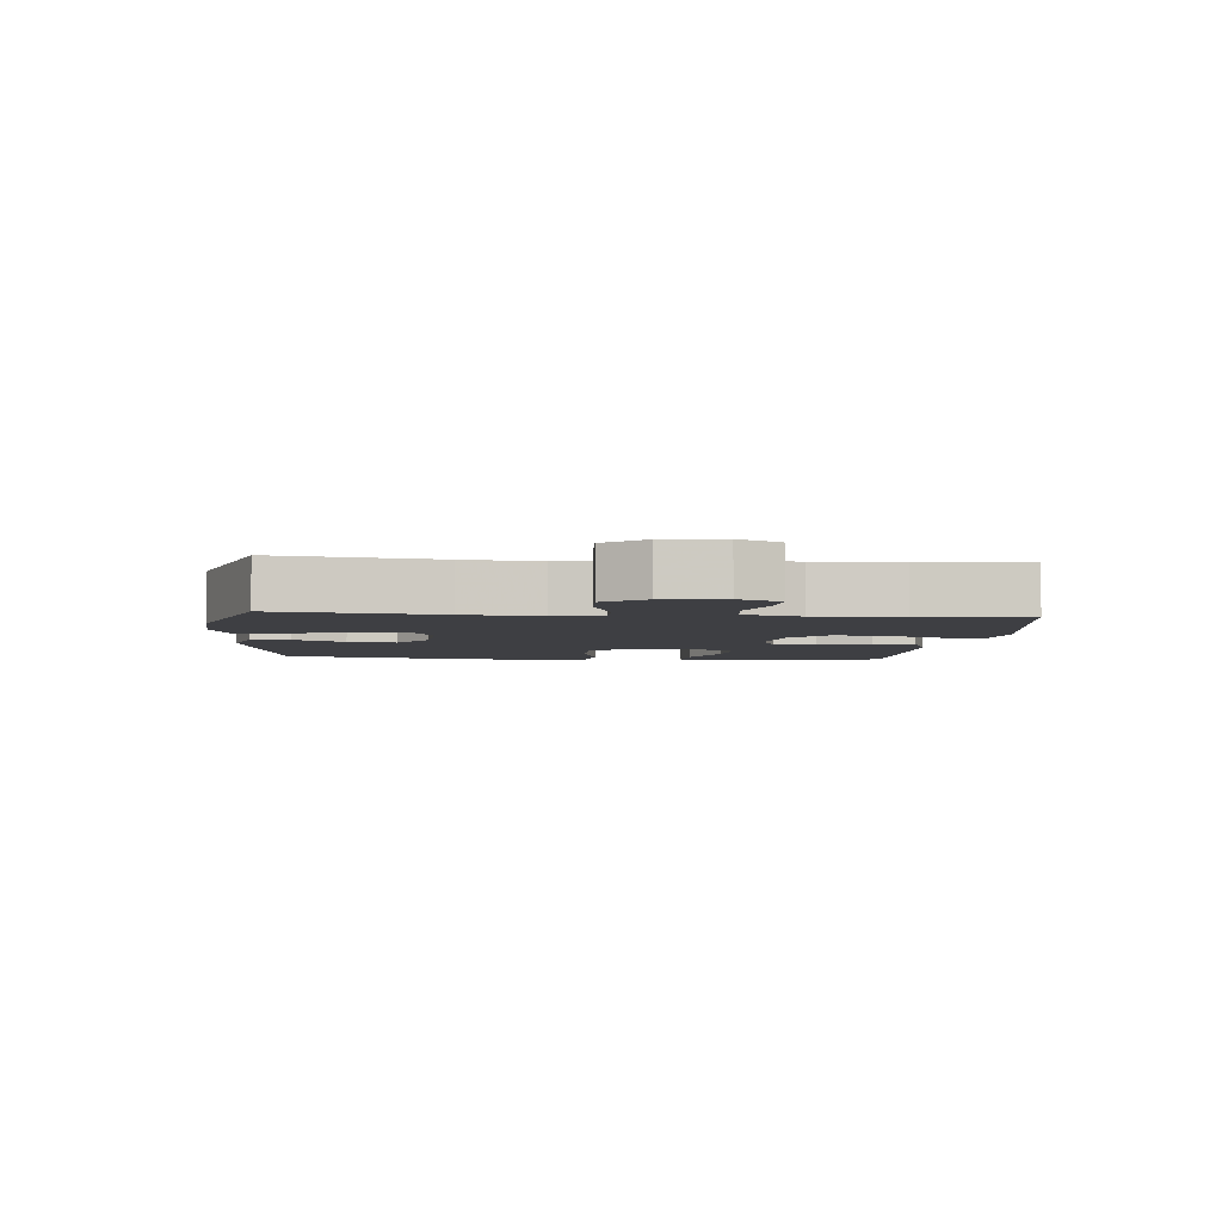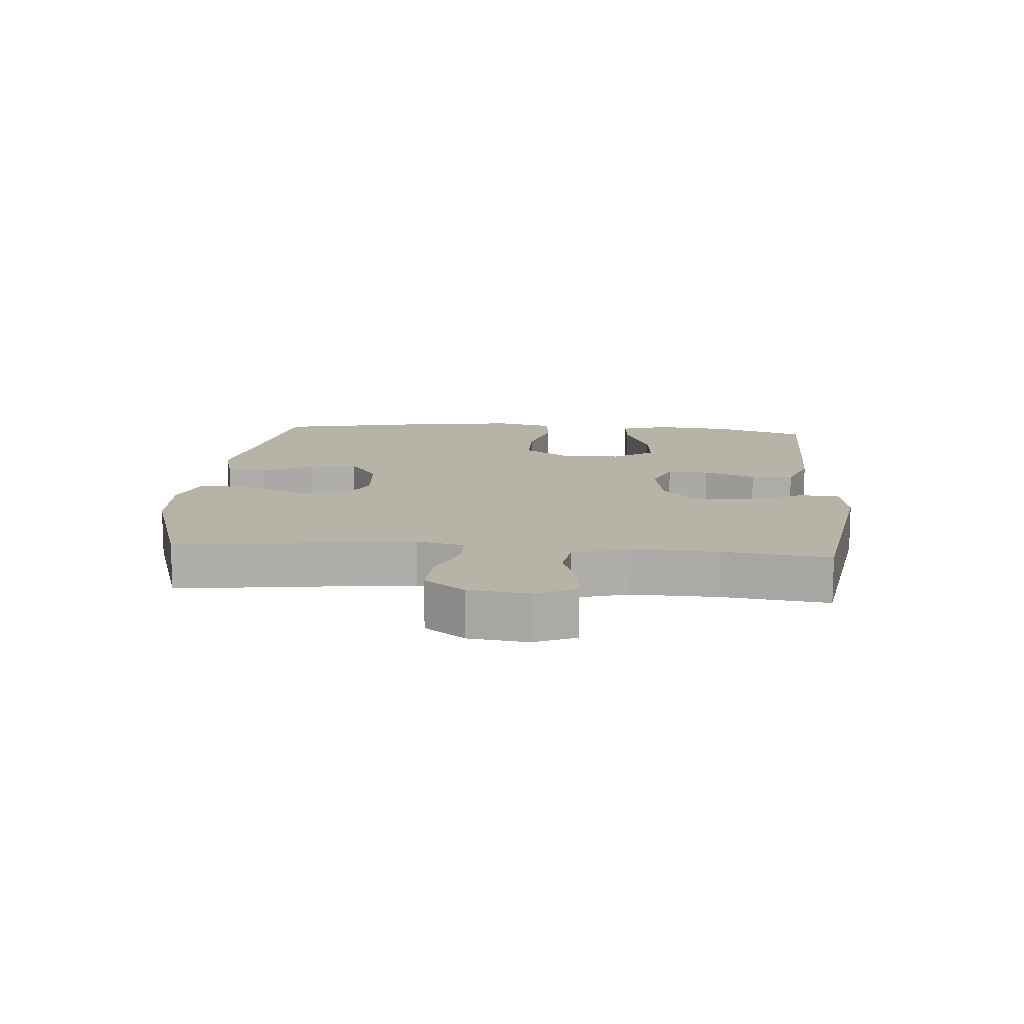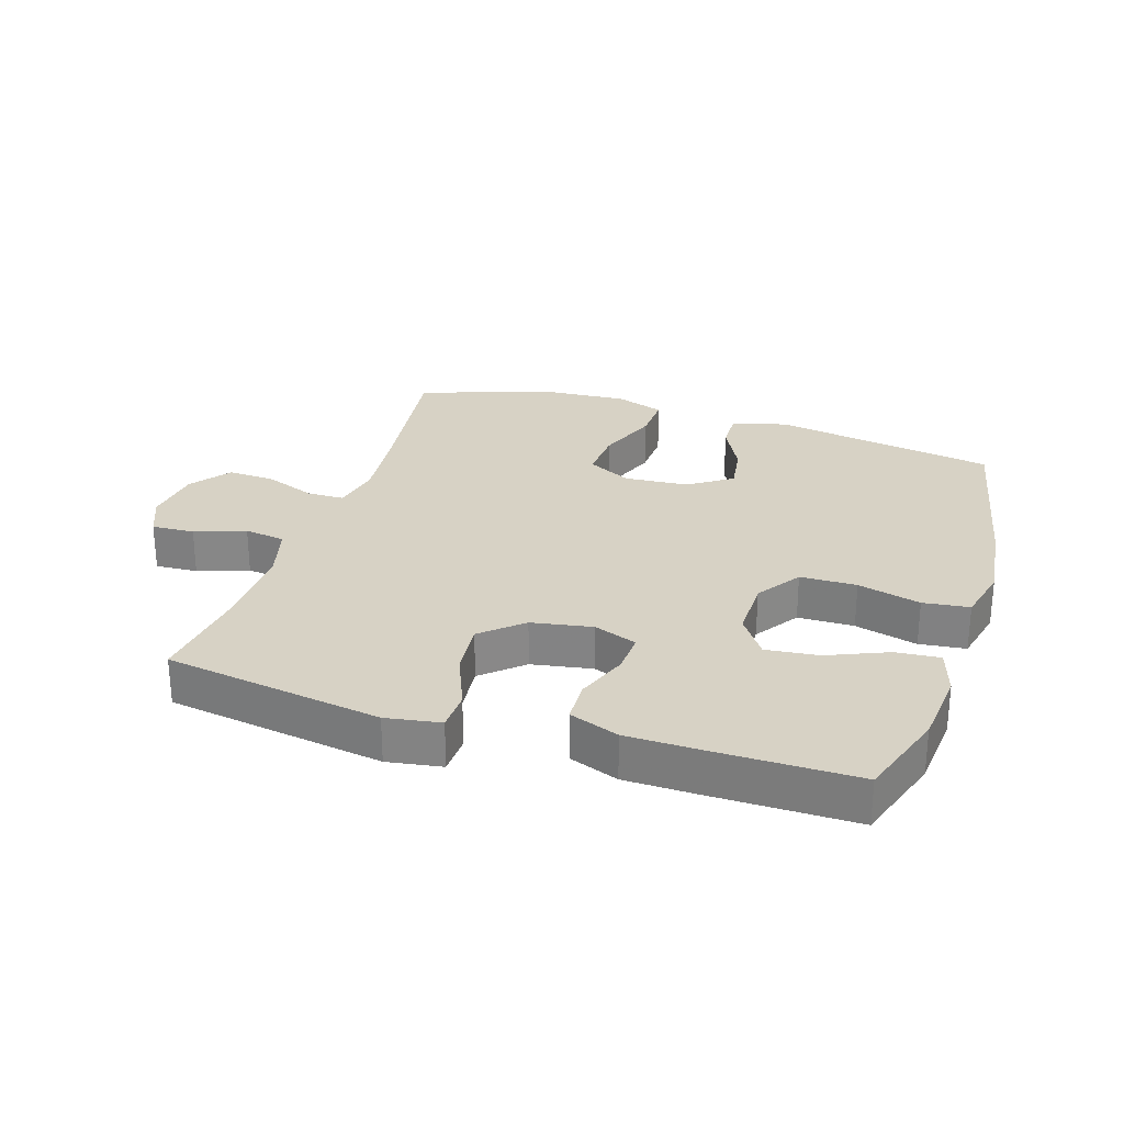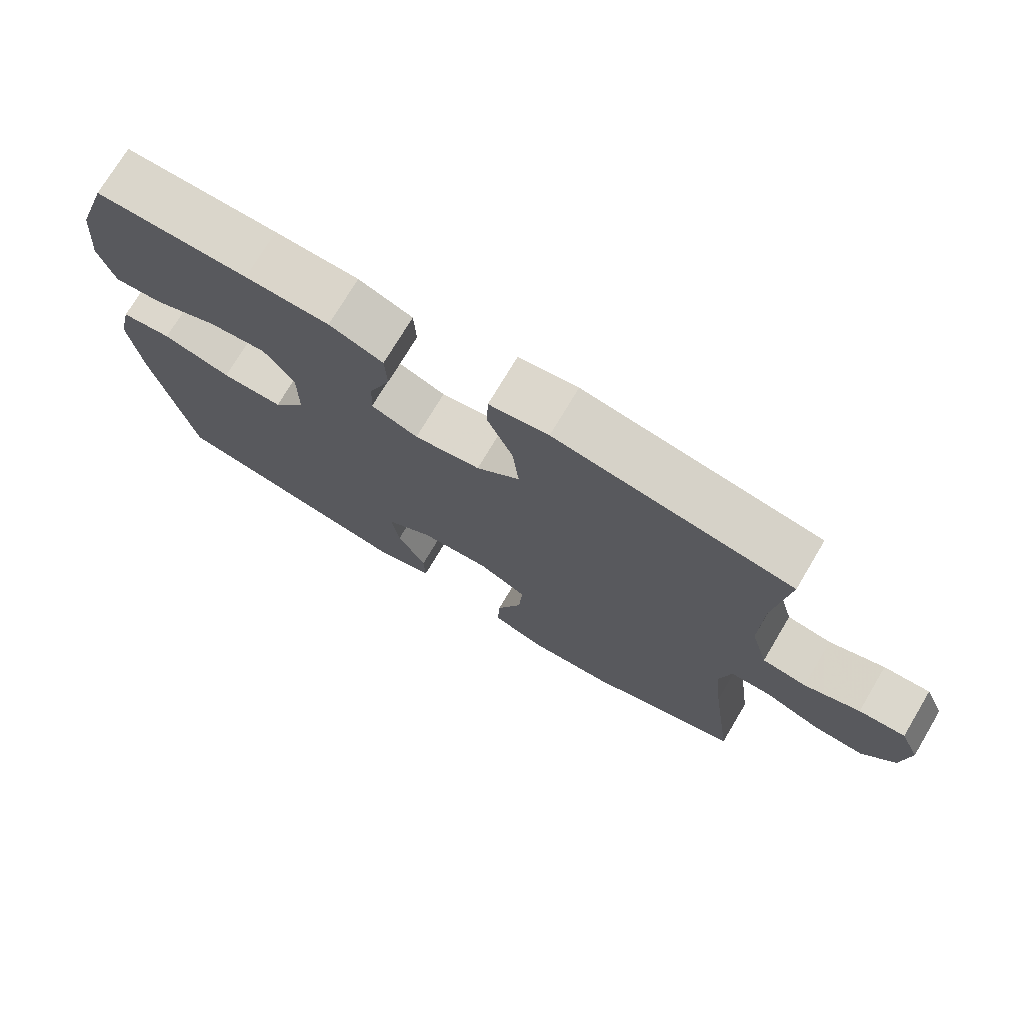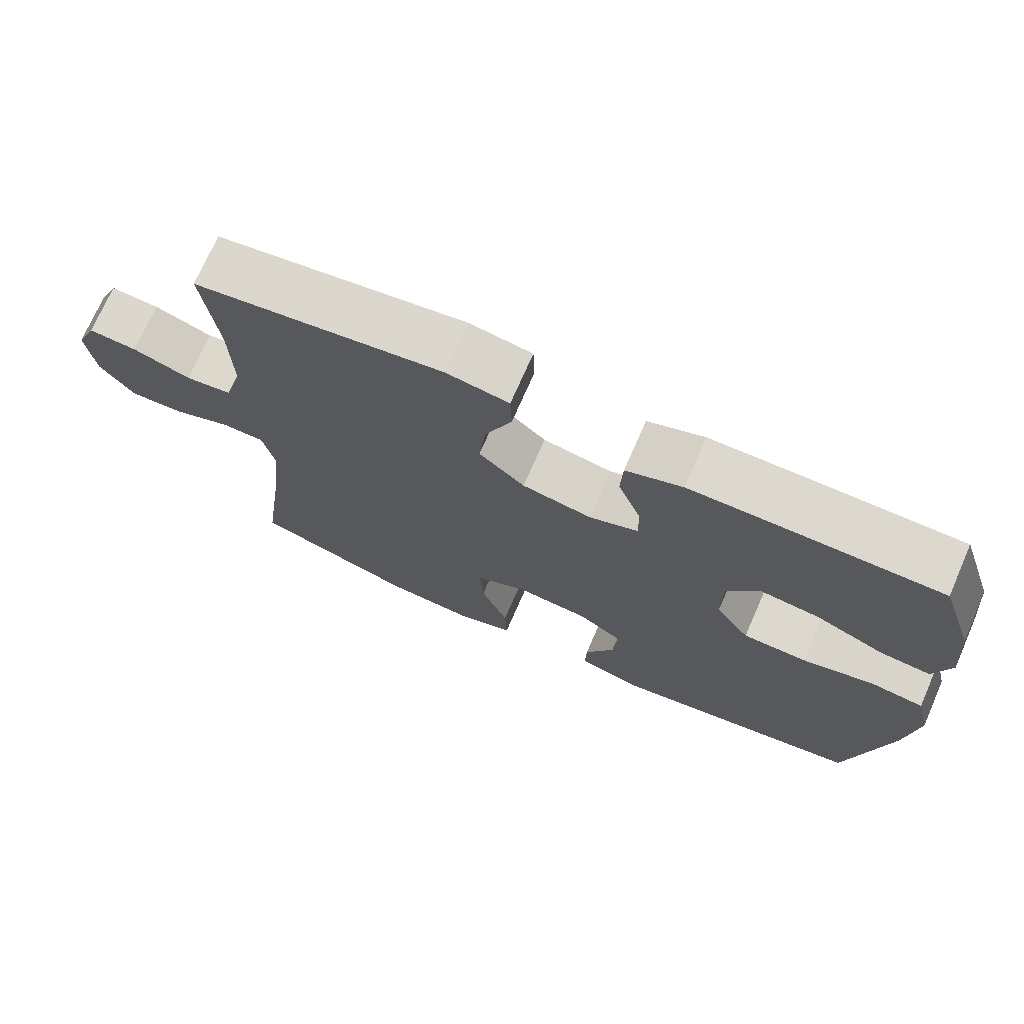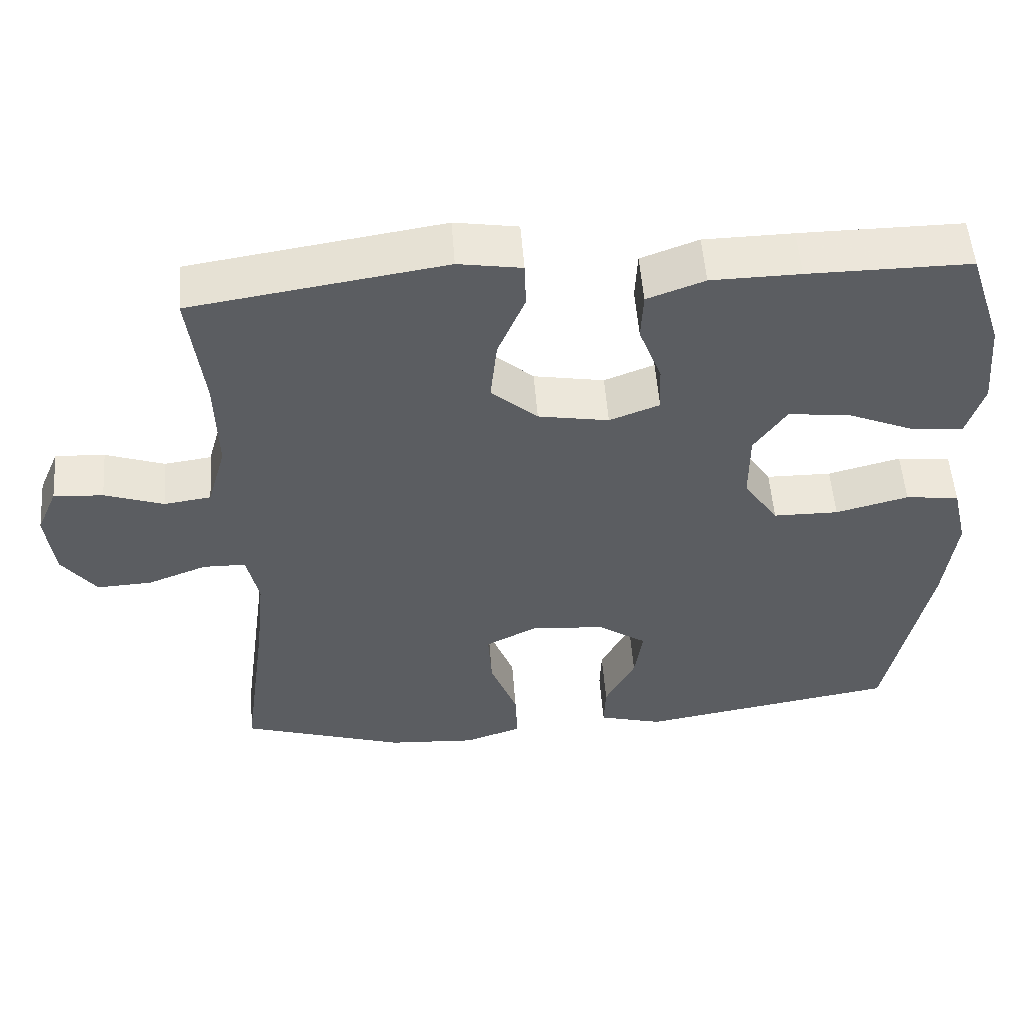
<metadata>
{"format":"obj","ext":"obj","renderer":"f3d","projection":"perspective","resolution":1024,"background":"white","views":[{"elev":-4.3,"azim":-95.3,"up":"+Y"},{"elev":12.8,"azim":-85.2,"up":"+Y"},{"elev":27.6,"azim":17.8,"up":"+Y"},{"elev":74.0,"azim":-149.2,"up":"+Z"},{"elev":72.5,"azim":23.7,"up":"+Z"},{"elev":53.5,"azim":-4.3,"up":"+Z"}]}
</metadata>
<code>
v 0.5 0.07 -0.5
v 0.148 0.07 -0.56
v 0.061 0.07 -0.536
v 0.063 0.07 -0.474
v 0.104 0.07 -0.394
v 0.115 0.07 -0.319
v 0.048 0.07 -0.273
v -0.053 0.07 -0.265
v -0.123 0.07 -0.301
v -0.118 0.07 -0.382
v -0.081 0.07 -0.479
v -0.078 0.07 -0.553
v -0.155 0.07 -0.58
v -0.277 0.07 -0.572
v -0.5 0.07 -0.5
v -0.466 0.07 -0.247
v -0.454 0.07 -0.129
v -0.47 0.07 -0.054
v -0.528 0.07 -0.053
v -0.608 0.07 -0.084
v -0.683 0.07 -0.088
v -0.73 0.07 -0.025
v -0.741 0.07 0.068
v -0.713 0.07 0.133
v -0.646 0.07 0.129
v -0.566 0.07 0.101
v -0.502 0.07 0.11
v -0.477 0.07 0.199
v -0.48 0.07 0.333
v -0.5 0.07 0.5
v -0.157 0.07 0.553
v -0.071 0.07 0.539
v -0.069 0.07 0.476
v -0.106 0.07 0.387
v -0.115 0.07 0.301
v -0.052 0.07 0.245
v 0.044 0.07 0.228
v 0.112 0.07 0.254
v 0.109 0.07 0.319
v 0.078 0.07 0.401
v 0.081 0.07 0.468
v 0.159 0.07 0.497
v 0.28 0.07 0.499
v 0.5 0.07 0.5
v 0.547 0.07 0.358
v 0.558 0.07 0.238
v 0.535 0.07 0.163
v 0.465 0.07 0.169
v 0.371 0.07 0.209
v 0.288 0.07 0.218
v 0.244 0.07 0.154
v 0.244 0.07 0.057
v 0.291 0.07 -0.013
v 0.38 0.07 -0.014
v 0.479 0.07 0.012
v 0.552 0.07 0.003
v 0.573 0.07 -0.086
v 0.557 0.07 -0.218
v 0.5 0 -0.5
v 0.148 0 -0.56
v 0.061 0 -0.536
v 0.063 0 -0.474
v 0.104 0 -0.394
v 0.115 0 -0.319
v 0.048 0 -0.273
v -0.053 0 -0.265
v -0.123 0 -0.301
v -0.118 0 -0.382
v -0.081 0 -0.479
v -0.078 0 -0.553
v -0.155 0 -0.58
v -0.277 0 -0.572
v -0.5 0 -0.5
v -0.466 0 -0.247
v -0.454 0 -0.129
v -0.47 0 -0.054
v -0.528 0 -0.053
v -0.608 0 -0.084
v -0.683 0 -0.088
v -0.73 0 -0.025
v -0.741 0 0.068
v -0.713 0 0.133
v -0.646 0 0.129
v -0.566 0 0.101
v -0.502 0 0.11
v -0.477 0 0.199
v -0.48 0 0.333
v -0.5 0 0.5
v -0.157 0 0.553
v -0.071 0 0.539
v -0.069 0 0.476
v -0.106 0 0.387
v -0.115 0 0.301
v -0.052 0 0.245
v 0.044 0 0.228
v 0.112 0 0.254
v 0.109 0 0.319
v 0.078 0 0.401
v 0.081 0 0.468
v 0.159 0 0.497
v 0.28 0 0.499
v 0.5 0 0.5
v 0.547 0 0.358
v 0.558 0 0.238
v 0.535 0 0.163
v 0.465 0 0.169
v 0.371 0 0.209
v 0.288 0 0.218
v 0.244 0 0.154
v 0.244 0 0.057
v 0.291 0 -0.013
v 0.38 0 -0.014
v 0.479 0 0.012
v 0.552 0 0.003
v 0.573 0 -0.086
v 0.557 0 -0.218
f 3 4 5
f 2 3 5
f 1 2 5
f 58 1 5
f 57 58 5
f 56 57 5
f 55 56 5
f 54 55 5
f 53 54 5 6
f 52 53 6 7
f 51 52 7 8
f 50 51 8 9
f 47 48 49
f 46 47 49
f 45 46 49
f 44 45 49
f 43 44 49
f 42 43 49
f 41 42 49
f 40 41 49
f 39 40 49 50
f 38 39 50
f 37 38 50 9
f 32 33 34
f 31 32 34
f 30 31 34
f 29 30 34
f 28 29 34 35
f 27 28 35 36
f 24 25 26
f 23 24 26
f 22 23 26
f 21 22 26
f 20 21 26
f 19 20 26
f 18 19 26 27
f 36 37 9
f 27 36 9
f 18 27 9
f 17 18 9
f 14 15 16
f 13 14 16
f 12 13 16
f 11 12 16
f 10 11 16
f 9 10 16 17
f 63 62 61
f 63 61 60
f 63 60 59
f 63 59 116
f 63 116 115
f 63 115 114
f 63 114 113
f 63 113 112
f 64 63 112 111
f 65 64 111 110
f 66 65 110 109
f 67 66 109 108
f 107 106 105
f 107 105 104
f 107 104 103
f 107 103 102
f 107 102 101
f 107 101 100
f 107 100 99
f 107 99 98
f 108 107 98 97
f 108 97 96
f 67 108 96 95
f 92 91 90
f 92 90 89
f 92 89 88
f 92 88 87
f 93 92 87 86
f 94 93 86 85
f 84 83 82
f 84 82 81
f 84 81 80
f 84 80 79
f 84 79 78
f 84 78 77
f 85 84 77 76
f 67 95 94
f 67 94 85
f 67 85 76
f 67 76 75
f 74 73 72
f 74 72 71
f 74 71 70
f 74 70 69
f 74 69 68
f 75 74 68 67
f 1 59 60 2
f 2 60 61 3
f 3 61 62 4
f 4 62 63 5
f 5 63 64 6
f 6 64 65 7
f 7 65 66 8
f 8 66 67 9
f 9 67 68 10
f 10 68 69 11
f 11 69 70 12
f 12 70 71 13
f 13 71 72 14
f 14 72 73 15
f 15 73 74 16
f 16 74 75 17
f 17 75 76 18
f 18 76 77 19
f 19 77 78 20
f 20 78 79 21
f 21 79 80 22
f 22 80 81 23
f 23 81 82 24
f 24 82 83 25
f 25 83 84 26
f 26 84 85 27
f 27 85 86 28
f 28 86 87 29
f 29 87 88 30
f 30 88 89 31
f 31 89 90 32
f 32 90 91 33
f 33 91 92 34
f 34 92 93 35
f 35 93 94 36
f 36 94 95 37
f 37 95 96 38
f 38 96 97 39
f 39 97 98 40
f 40 98 99 41
f 41 99 100 42
f 42 100 101 43
f 43 101 102 44
f 44 102 103 45
f 45 103 104 46
f 46 104 105 47
f 47 105 106 48
f 48 106 107 49
f 49 107 108 50
f 50 108 109 51
f 51 109 110 52
f 52 110 111 53
f 53 111 112 54
f 54 112 113 55
f 55 113 114 56
f 56 114 115 57
f 57 115 116 58
f 58 116 59 1

</code>
